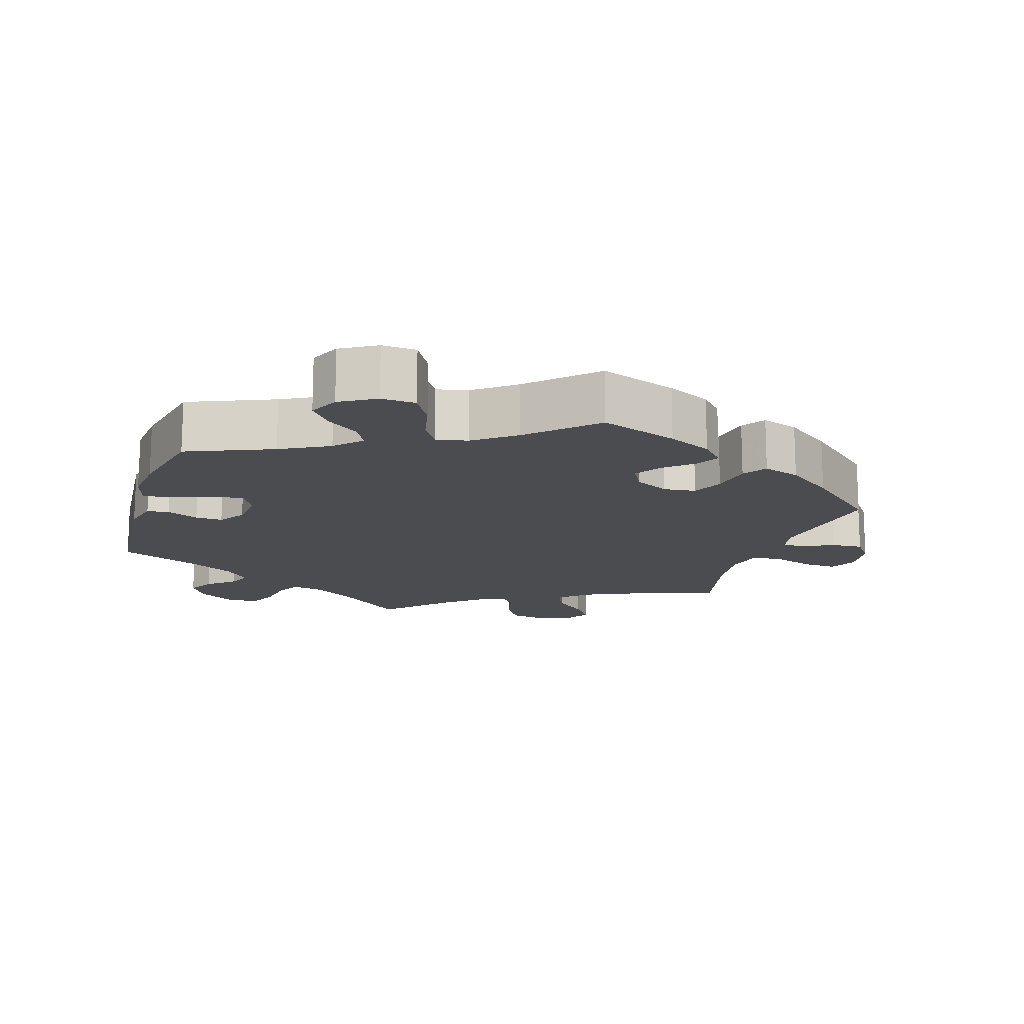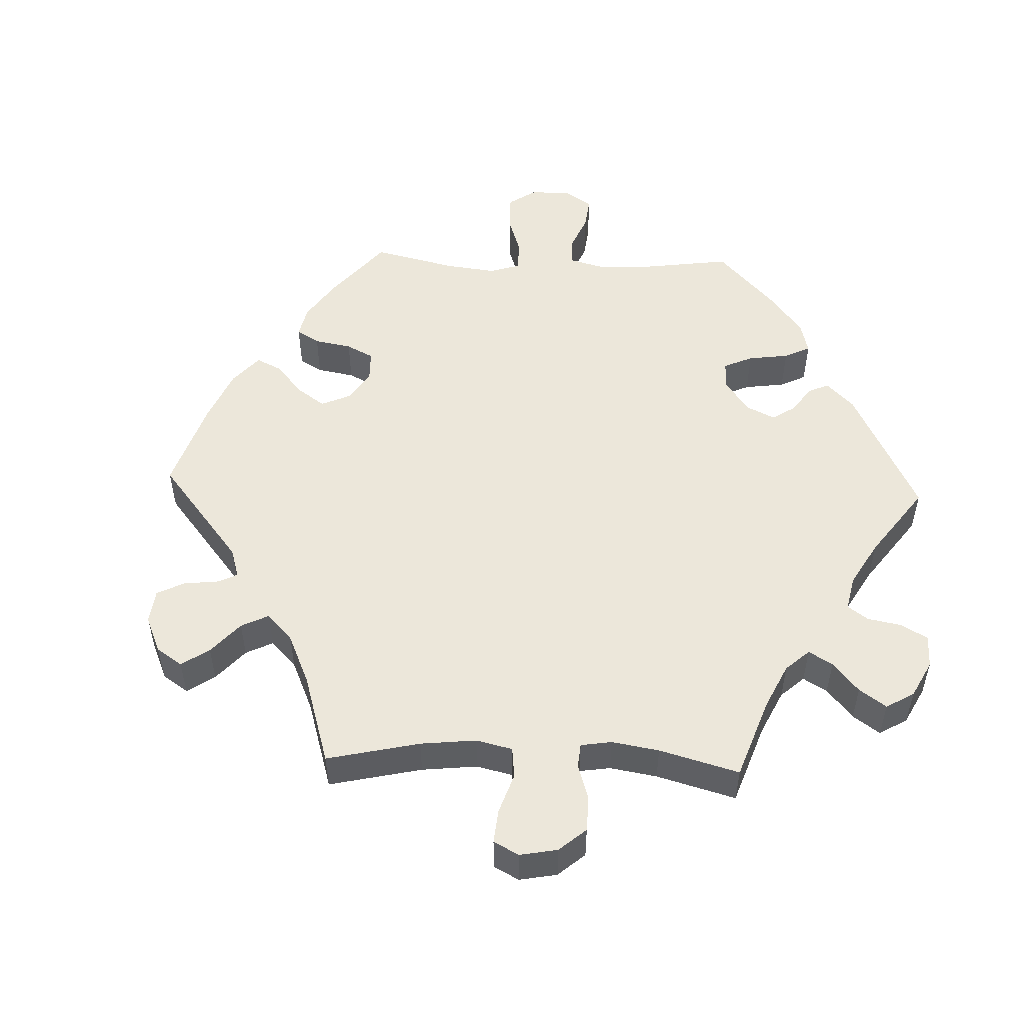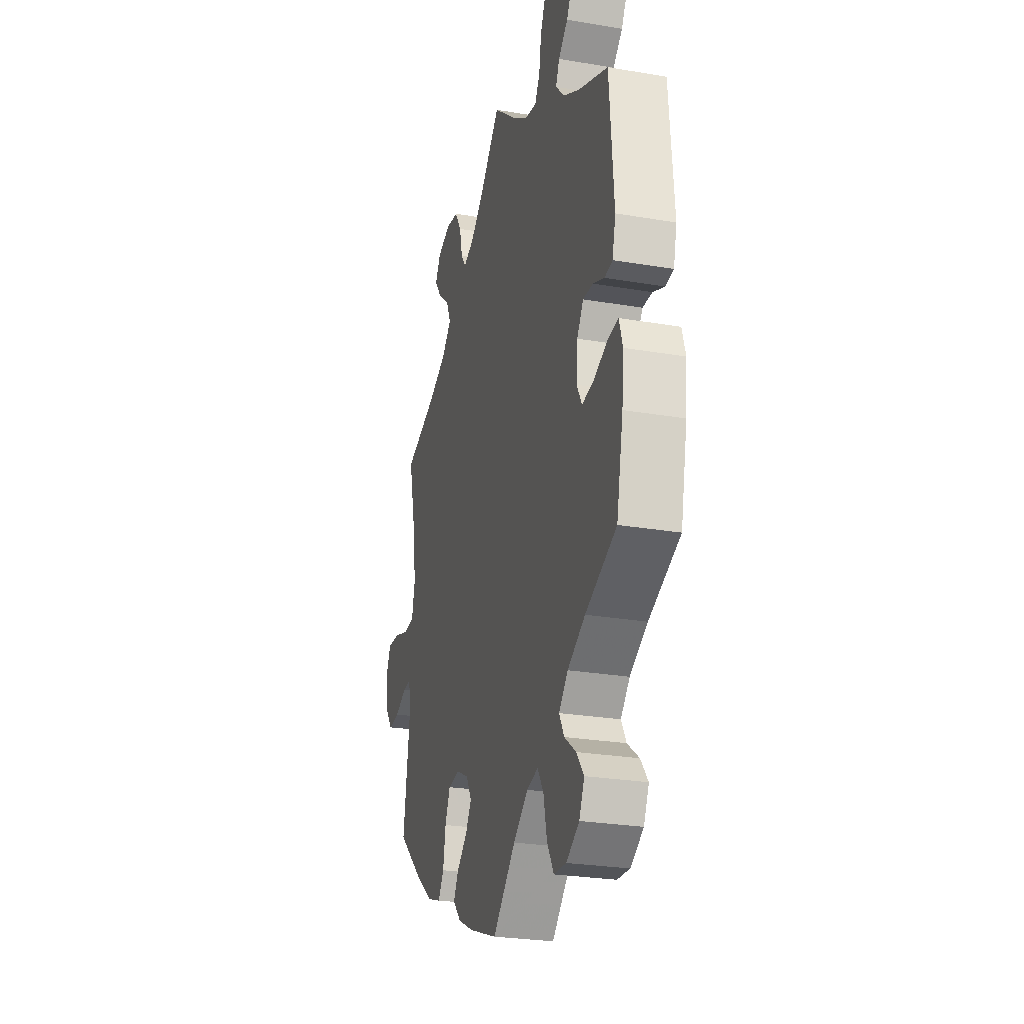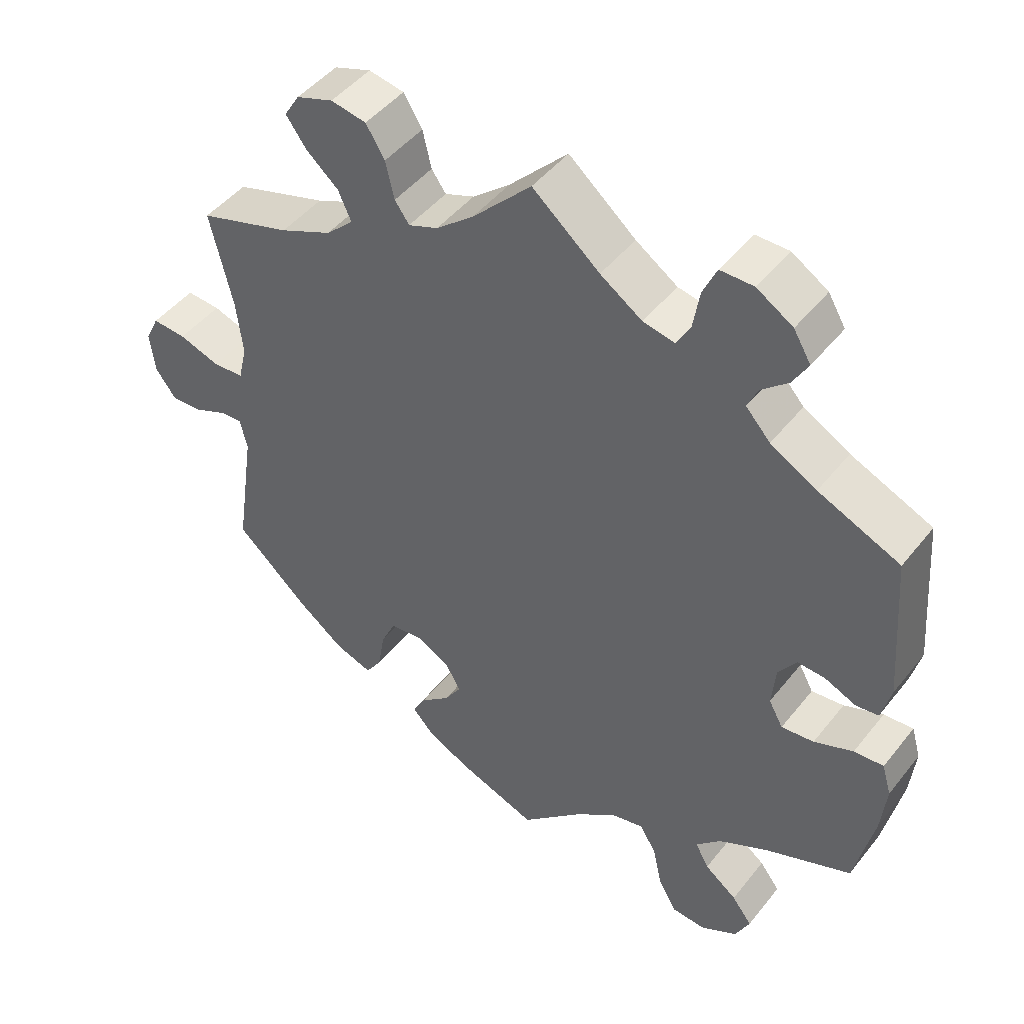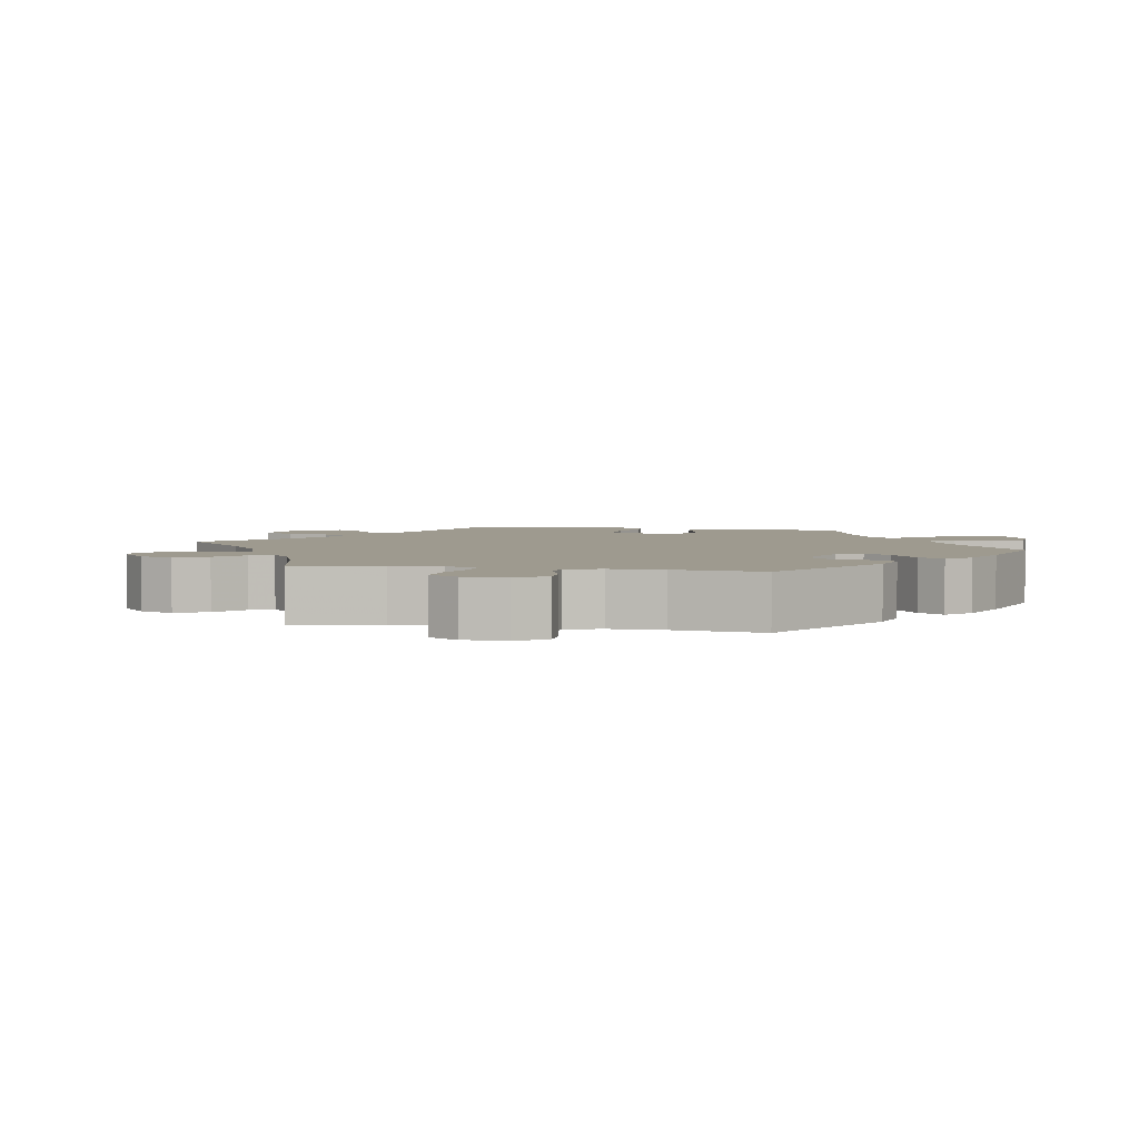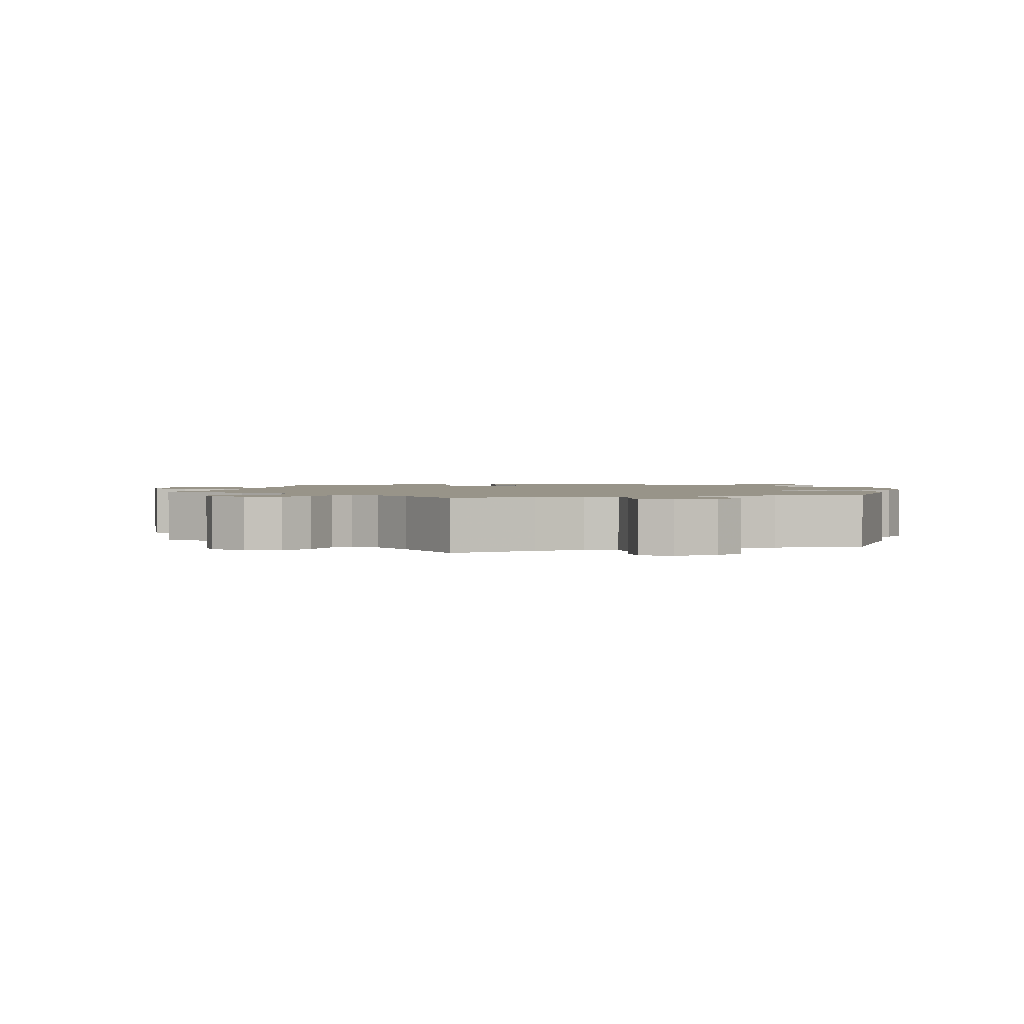
<metadata>
{"format":"obj","ext":"obj","renderer":"f3d","projection":"perspective","resolution":1024,"background":"white","views":[{"elev":-15.2,"azim":162.8,"up":"+Y"},{"elev":51.7,"azim":-27.8,"up":"+Y"},{"elev":-26.6,"azim":75.1,"up":"+Z"},{"elev":46.7,"azim":36.2,"up":"+Z"},{"elev":3.7,"azim":40.6,"up":"+Y"},{"elev":1.7,"azim":12.9,"up":"+Y"}]}
</metadata>
<code>
v -0.474 0.07 -0.106
v -0.484 0.07 -0.063
v -0.514 0.07 -0.065
v -0.56 0.07 -0.085
v -0.603 0.07 -0.088
v -0.632 0.07 -0.049
v -0.639 0.07 0.008
v -0.62 0.07 0.047
v -0.573 0.07 0.044
v -0.516 0.07 0.025
v -0.473 0.07 0.028
v -0.461 0.07 0.079
v -0.47 0.07 0.157
v -0.501 0.07 0.289
v -0.373 0.07 0.329
v -0.301 0.07 0.361
v -0.263 0.07 0.397
v -0.281 0.07 0.437
v -0.326 0.07 0.476
v -0.354 0.07 0.515
v -0.333 0.07 0.549
v -0.282 0.07 0.567
v -0.233 0.07 0.558
v -0.207 0.07 0.516
v -0.195 0.07 0.464
v -0.175 0.07 0.436
v -0.134 0.07 0.452
v -0.082 0.07 0.495
v -0.001 0.07 0.578
v 0.092 0.07 0.5
v 0.15 0.07 0.461
v 0.194 0.07 0.452
v 0.213 0.07 0.486
v 0.222 0.07 0.541
v 0.241 0.07 0.583
v 0.287 0.07 0.583
v 0.337 0.07 0.552
v 0.361 0.07 0.512
v 0.34 0.07 0.475
v 0.303 0.07 0.443
v 0.289 0.07 0.411
v 0.323 0.07 0.374
v 0.387 0.07 0.338
v 0.5 0.07 0.289
v 0.516 0.07 0.082
v 0.503 0.07 0.03
v 0.472 0.07 0.026
v 0.428 0.07 0.045
v 0.39 0.07 0.047
v 0.365 0.07 0.01
v 0.36 0.07 -0.047
v 0.38 0.07 -0.083
v 0.425 0.07 -0.078
v 0.479 0.07 -0.056
v 0.52 0.07 -0.053
v 0.533 0.07 -0.097
v 0.526 0.07 -0.168
v 0.5 0.07 -0.289
v 0.38 0.07 -0.338
v 0.312 0.07 -0.374
v 0.277 0.07 -0.41
v 0.296 0.07 -0.445
v 0.341 0.07 -0.479
v 0.369 0.07 -0.516
v 0.349 0.07 -0.558
v 0.299 0.07 -0.587
v 0.251 0.07 -0.584
v 0.225 0.07 -0.538
v 0.212 0.07 -0.478
v 0.189 0.07 -0.441
v 0.145 0.07 -0.451
v 0.088 0.07 -0.494
v 0 0.07 -0.578
v -0.108 0.07 -0.538
v -0.169 0.07 -0.508
v -0.2 0.07 -0.474
v -0.182 0.07 -0.441
v -0.141 0.07 -0.406
v -0.118 0.07 -0.37
v -0.139 0.07 -0.332
v -0.186 0.07 -0.308
v -0.231 0.07 -0.313
v -0.251 0.07 -0.357
v -0.261 0.07 -0.414
v -0.283 0.07 -0.447
v -0.335 0.07 -0.429
v -0.4 0.07 -0.38
v -0.501 0.07 -0.289
v -0.474 0 -0.106
v -0.484 0 -0.063
v -0.514 0 -0.065
v -0.56 0 -0.085
v -0.603 0 -0.088
v -0.632 0 -0.049
v -0.639 0 0.008
v -0.62 0 0.047
v -0.573 0 0.044
v -0.516 0 0.025
v -0.473 0 0.028
v -0.461 0 0.079
v -0.47 0 0.157
v -0.501 0 0.289
v -0.373 0 0.329
v -0.301 0 0.361
v -0.263 0 0.397
v -0.281 0 0.437
v -0.326 0 0.476
v -0.354 0 0.515
v -0.333 0 0.549
v -0.282 0 0.567
v -0.233 0 0.558
v -0.207 0 0.516
v -0.195 0 0.464
v -0.175 0 0.436
v -0.134 0 0.452
v -0.082 0 0.495
v -0.001 0 0.578
v 0.092 0 0.5
v 0.15 0 0.461
v 0.194 0 0.452
v 0.213 0 0.486
v 0.222 0 0.541
v 0.241 0 0.583
v 0.287 0 0.583
v 0.337 0 0.552
v 0.361 0 0.512
v 0.34 0 0.475
v 0.303 0 0.443
v 0.289 0 0.411
v 0.323 0 0.374
v 0.387 0 0.338
v 0.5 0 0.289
v 0.516 0 0.082
v 0.503 0 0.03
v 0.472 0 0.026
v 0.428 0 0.045
v 0.39 0 0.047
v 0.365 0 0.01
v 0.36 0 -0.047
v 0.38 0 -0.083
v 0.425 0 -0.078
v 0.479 0 -0.056
v 0.52 0 -0.053
v 0.533 0 -0.097
v 0.526 0 -0.168
v 0.5 0 -0.289
v 0.38 0 -0.338
v 0.312 0 -0.374
v 0.277 0 -0.41
v 0.296 0 -0.445
v 0.341 0 -0.479
v 0.369 0 -0.516
v 0.349 0 -0.558
v 0.299 0 -0.587
v 0.251 0 -0.584
v 0.225 0 -0.538
v 0.212 0 -0.478
v 0.189 0 -0.441
v 0.145 0 -0.451
v 0.088 0 -0.494
v 0 0 -0.578
v -0.108 0 -0.538
v -0.169 0 -0.508
v -0.2 0 -0.474
v -0.182 0 -0.441
v -0.141 0 -0.406
v -0.118 0 -0.37
v -0.139 0 -0.332
v -0.186 0 -0.308
v -0.231 0 -0.313
v -0.251 0 -0.357
v -0.261 0 -0.414
v -0.283 0 -0.447
v -0.335 0 -0.429
v -0.4 0 -0.38
v -0.501 0 -0.289
f 87 88 1
f 86 87 1 2
f 83 84 85 86
f 82 83 86 2
f 81 82 2
f 80 81 2
f 75 76 77 78
f 75 78 79
f 72 73 74 75
f 71 72 75 79
f 70 71 79 80
f 66 67 68 69
f 66 69 70
f 65 66 70
f 62 63 64 65
f 61 62 65 70
f 60 61 70 80
f 56 57 58 59
f 53 54 55 56
f 52 53 56 59
f 51 52 59 60
f 45 46 47 48
f 43 44 45 48
f 42 43 48 49
f 41 42 49 50
f 37 38 39 40
f 37 40 41
f 36 37 41
f 33 34 35 36
f 32 33 36 41
f 31 32 41 50
f 28 29 30
f 27 28 30 31
f 26 27 31 50
f 22 23 24 25
f 22 25 26
f 21 22 26
f 18 19 20 21
f 18 21 26 50
f 13 14 15
f 12 13 15 16
f 11 12 16 17
f 7 8 9 10
f 7 10 11
f 6 7 11
f 3 4 5 6
f 2 3 6 11
f 80 2 11 17
f 51 60 80 17
f 17 18 50 51
f 89 176 175
f 90 89 175 174
f 174 173 172 171
f 90 174 171 170
f 90 170 169
f 90 169 168
f 166 165 164 163
f 167 166 163
f 163 162 161 160
f 167 163 160 159
f 168 167 159 158
f 157 156 155 154
f 158 157 154
f 158 154 153
f 153 152 151 150
f 158 153 150 149
f 168 158 149 148
f 147 146 145 144
f 144 143 142 141
f 147 144 141 140
f 148 147 140 139
f 136 135 134 133
f 136 133 132 131
f 137 136 131 130
f 138 137 130 129
f 128 127 126 125
f 129 128 125
f 129 125 124
f 124 123 122 121
f 129 124 121 120
f 138 129 120 119
f 118 117 116
f 119 118 116 115
f 138 119 115 114
f 113 112 111 110
f 114 113 110
f 114 110 109
f 109 108 107 106
f 138 114 109 106
f 103 102 101
f 104 103 101 100
f 105 104 100 99
f 98 97 96 95
f 99 98 95
f 99 95 94
f 94 93 92 91
f 99 94 91 90
f 105 99 90 168
f 105 168 148 139
f 139 138 106 105
f 1 89 90 2
f 2 90 91 3
f 3 91 92 4
f 4 92 93 5
f 5 93 94 6
f 6 94 95 7
f 7 95 96 8
f 8 96 97 9
f 9 97 98 10
f 10 98 99 11
f 11 99 100 12
f 12 100 101 13
f 13 101 102 14
f 14 102 103 15
f 15 103 104 16
f 16 104 105 17
f 17 105 106 18
f 18 106 107 19
f 19 107 108 20
f 20 108 109 21
f 21 109 110 22
f 22 110 111 23
f 23 111 112 24
f 24 112 113 25
f 25 113 114 26
f 26 114 115 27
f 27 115 116 28
f 28 116 117 29
f 29 117 118 30
f 30 118 119 31
f 31 119 120 32
f 32 120 121 33
f 33 121 122 34
f 34 122 123 35
f 35 123 124 36
f 36 124 125 37
f 37 125 126 38
f 38 126 127 39
f 39 127 128 40
f 40 128 129 41
f 41 129 130 42
f 42 130 131 43
f 43 131 132 44
f 44 132 133 45
f 45 133 134 46
f 46 134 135 47
f 47 135 136 48
f 48 136 137 49
f 49 137 138 50
f 50 138 139 51
f 51 139 140 52
f 52 140 141 53
f 53 141 142 54
f 54 142 143 55
f 55 143 144 56
f 56 144 145 57
f 57 145 146 58
f 58 146 147 59
f 59 147 148 60
f 60 148 149 61
f 61 149 150 62
f 62 150 151 63
f 63 151 152 64
f 64 152 153 65
f 65 153 154 66
f 66 154 155 67
f 67 155 156 68
f 68 156 157 69
f 69 157 158 70
f 70 158 159 71
f 71 159 160 72
f 72 160 161 73
f 73 161 162 74
f 74 162 163 75
f 75 163 164 76
f 76 164 165 77
f 77 165 166 78
f 78 166 167 79
f 79 167 168 80
f 80 168 169 81
f 81 169 170 82
f 82 170 171 83
f 83 171 172 84
f 84 172 173 85
f 85 173 174 86
f 86 174 175 87
f 87 175 176 88
f 88 176 89 1

</code>
